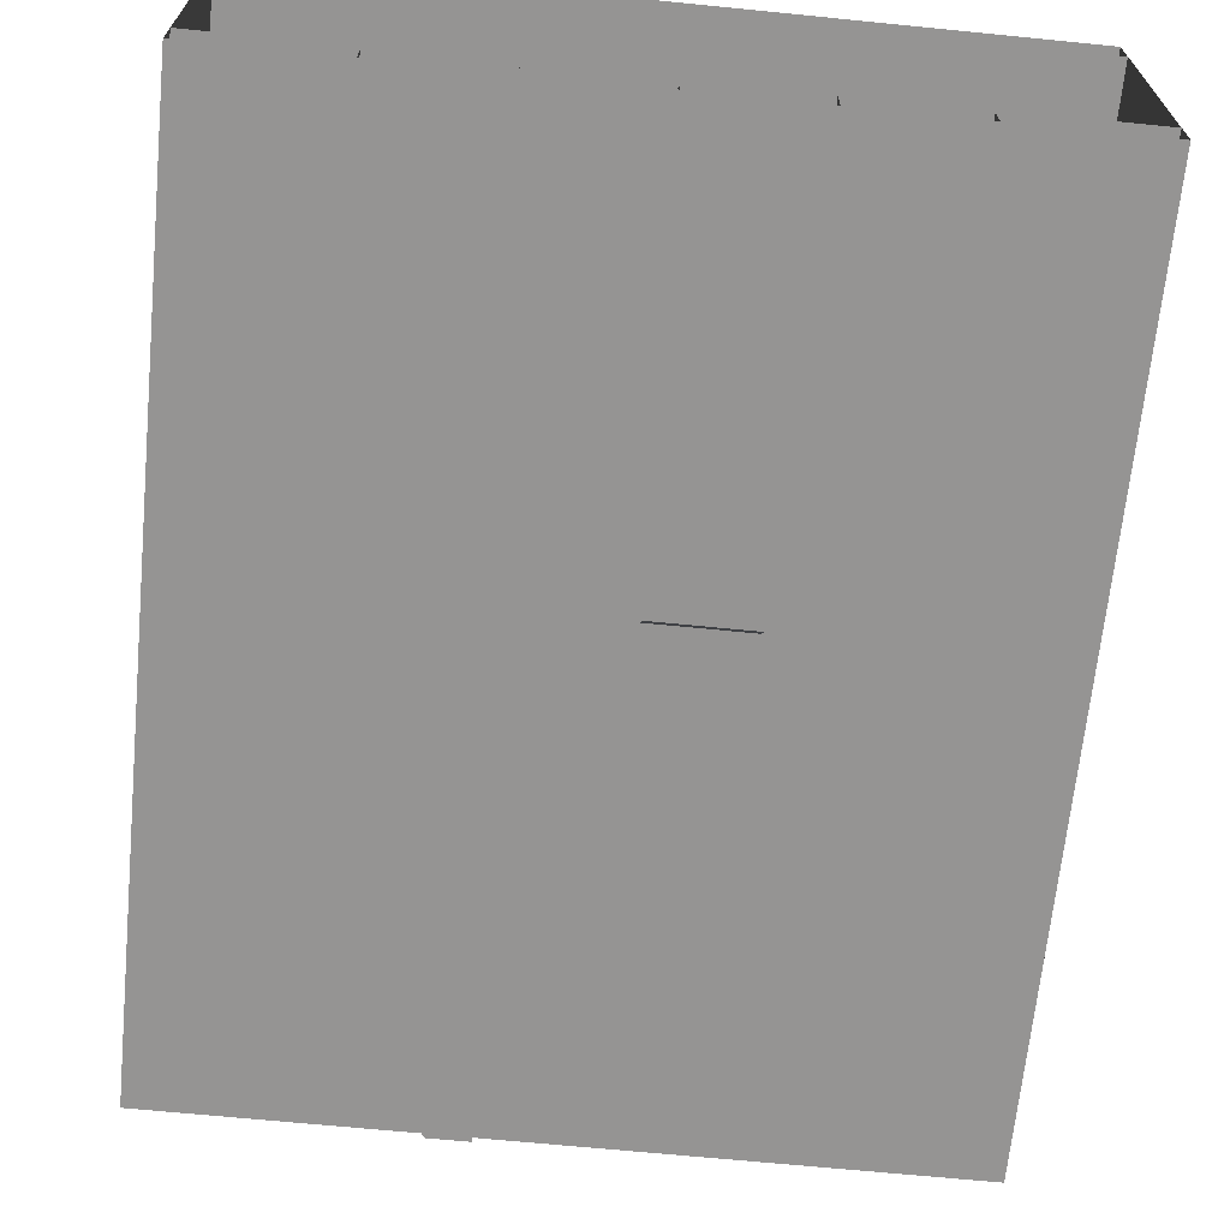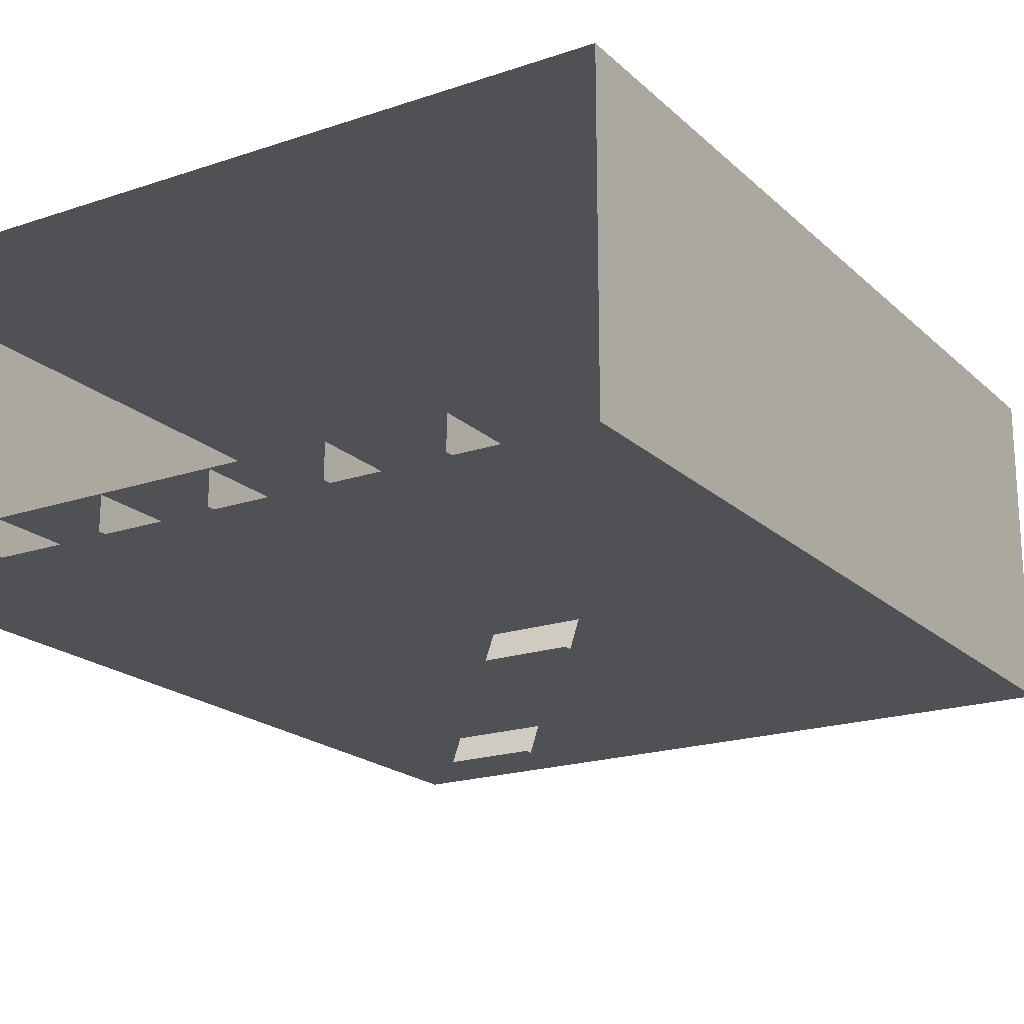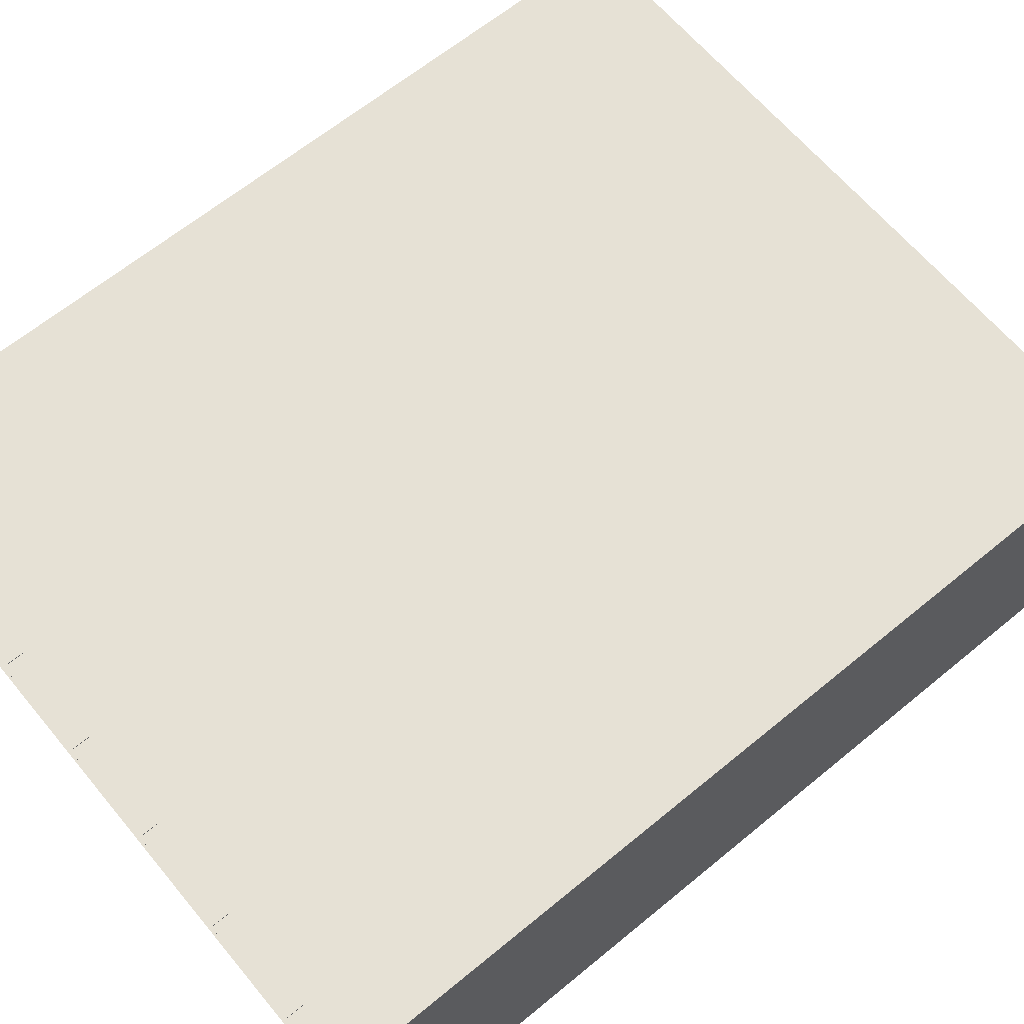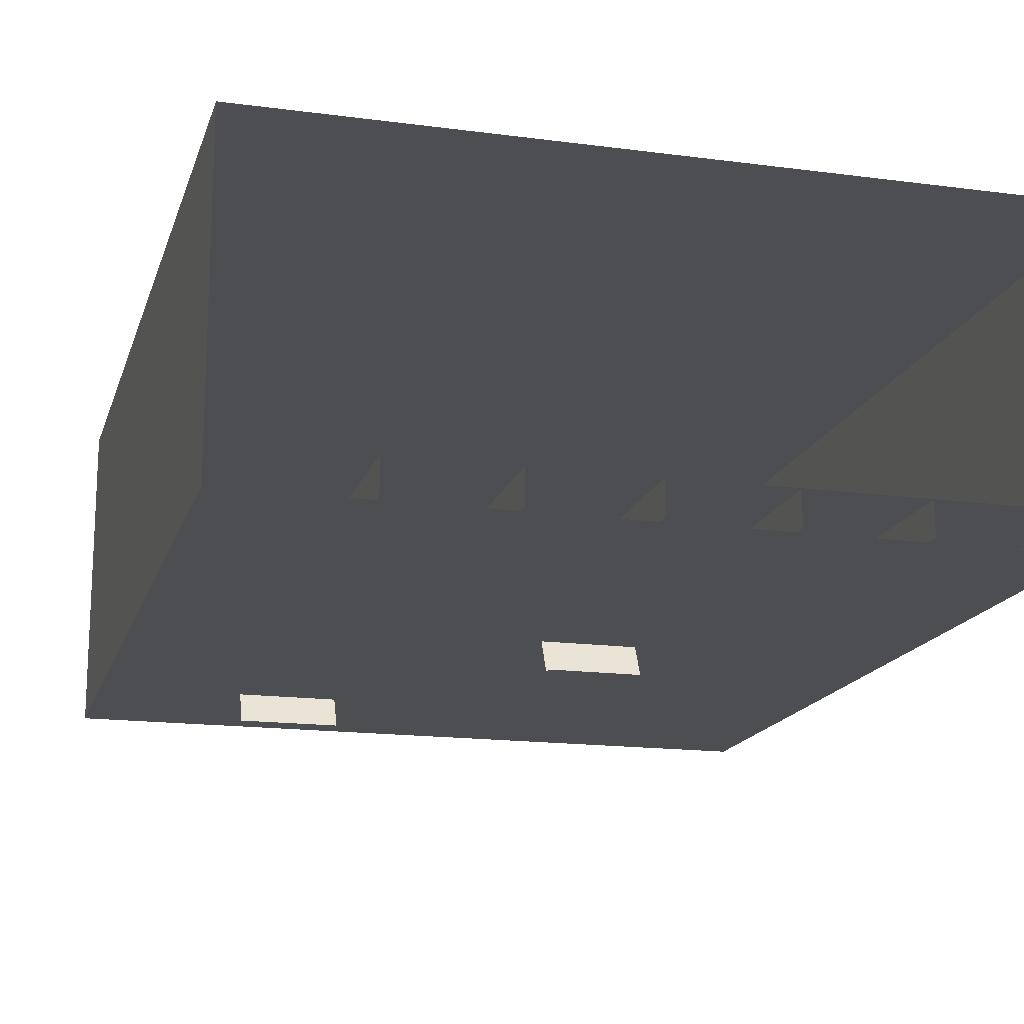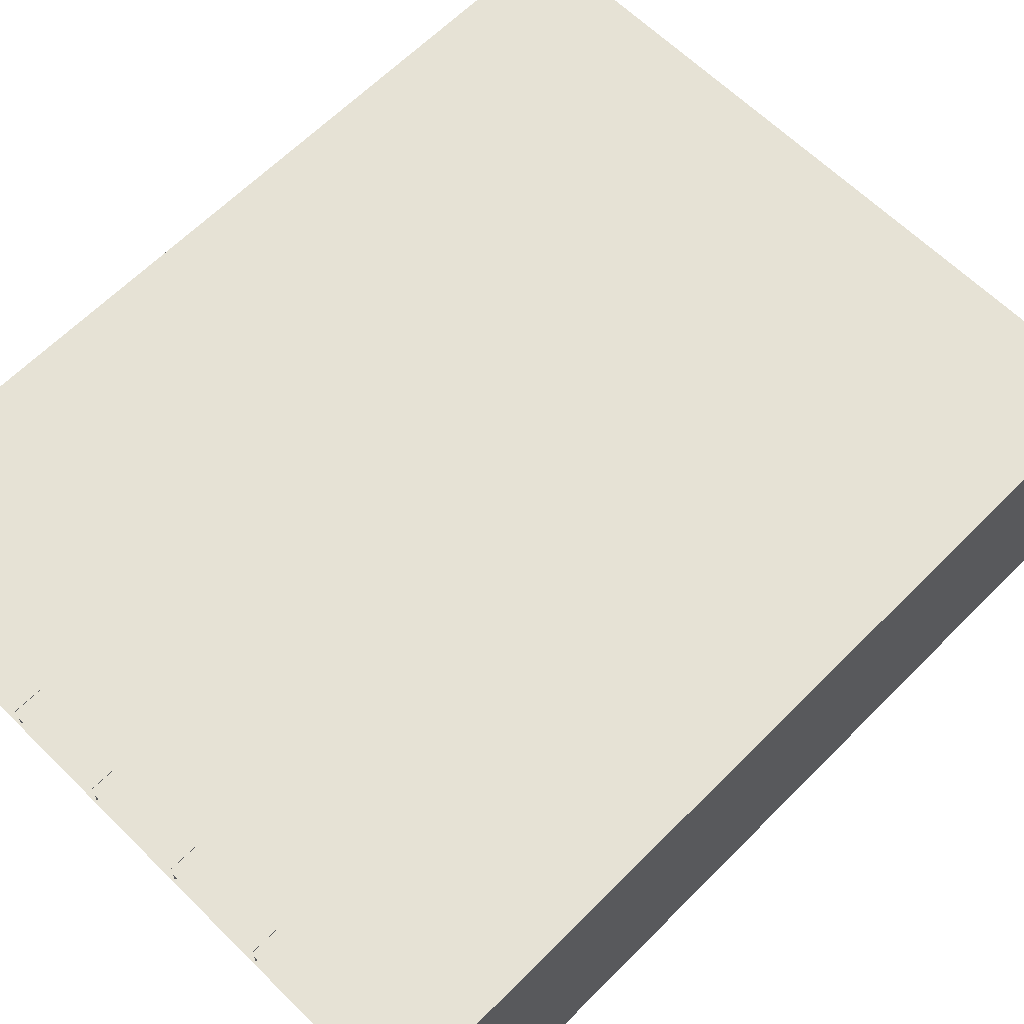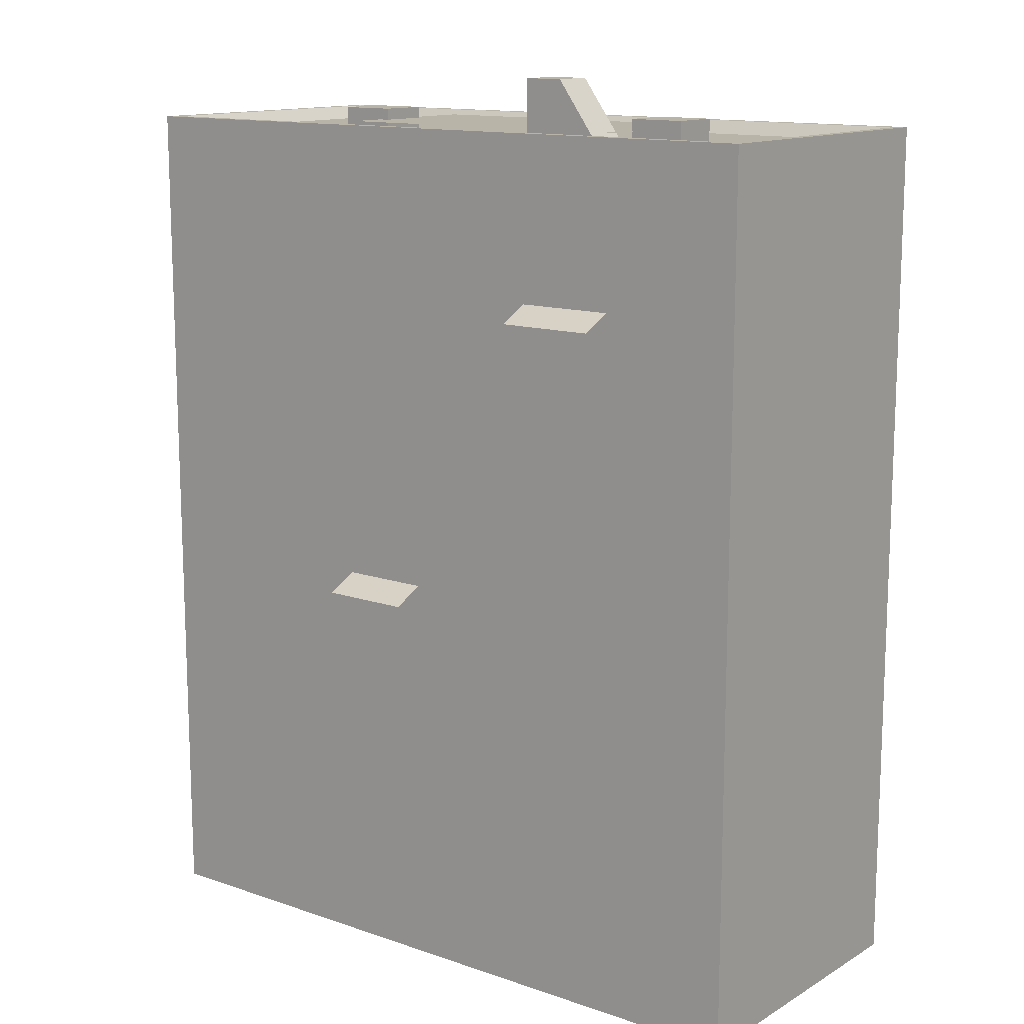
<metadata>
{"format":"obj","ext":"obj","renderer":"f3d","projection":"perspective","resolution":1024,"background":"white","views":[{"elev":-67.1,"azim":-5.7,"up":"+Z"},{"elev":-19.8,"azim":31.9,"up":"+Z"},{"elev":64.4,"azim":50.3,"up":"+Z"},{"elev":-16.5,"azim":-15.1,"up":"+Z"},{"elev":64.0,"azim":44.7,"up":"+Z"},{"elev":13.3,"azim":-142.2,"up":"+Y"}]}
</metadata>
<code>
o building1
g building1
v -0.2754 0.001989 -0.1052
v -0.2754 0.6193 -0.1052
v 0.274 0.6193 -0.1052
v 0.274 0.001989 -0.1052
v 0.07914 0.2919 -0.1296
v 0.009759 0.2919 -0.1296
v 0.009759 0.2986 -0.1296
v 0.07914 0.2986 -0.1296
v 0.009759 0.3129 -0.09982
v 0.07914 0.3129 -0.09982
v -0.09382 0.5227 -0.1296
v -0.1681 0.5227 -0.1296
v -0.1681 0.5294 -0.1296
v -0.09382 0.5294 -0.1296
v -0.1681 0.5437 -0.09982
v -0.09382 0.5437 -0.09982
v -0.2754 0.1563 -0.1052
v -0.2754 0.3107 -0.1052
v -0.2754 0.465 -0.1052
v 0.274 0.465 -0.1052
v 0.274 0.3107 -0.1052
v 0.274 0.1563 -0.1052
v -0.2754 0.465 -0.1052
v -0.2754 0.3107 -0.1052
v -0.2754 0.1563 -0.1052
v 0.274 0.1563 -0.1052
v 0.274 0.3107 -0.1052
v 0.274 0.465 -0.1052
v 0.274 0.6647 -0.1052
v 0.274 0.6647 0.1319
v 0.274 0.001989 0.1319
v 0.274 0.001989 -0.1052
v -0.2754 0.6189 -0.1052
v 0.274 0.6189 -0.1052
v -0.2605 0.6546 -0.09027
v 0.274 0.6647 -0.1052
v -0.2754 0.6189 0.1319
v 0.274 0.6189 0.1319
v -0.2754 0.6647 0.1319
v 0.274 0.6647 0.1319
v -0.2754 0.6647 -0.1052
v 0.2665 0.6647 -0.09773
v -0.2679 0.6647 0.1245
v 0.2665 0.6647 0.1245
v -0.2679 0.6647 -0.09773
v 0.2591 0.6546 -0.09027
v -0.2605 0.6546 0.117
v 0.2591 0.6546 0.117
v -0.2605 0.6546 0.01338
v 0.2591 0.6546 0.01338
v -0.2605 0.6546 -0.09027
v -0.2605 0.6546 -0.09027
v 0.274 0.6647 -0.1052
v -0.2754 0.6647 0.1319
v 0.274 0.6647 0.1319
v -0.2754 0.6647 -0.1052
v 0.2665 0.6647 -0.09773
v 0.2665 0.6647 -0.09773
v -0.2679 0.6647 0.1245
v -0.2679 0.6647 0.1245
v 0.2665 0.6647 0.1245
v 0.2665 0.6647 0.1245
v -0.2679 0.6647 -0.09773
v -0.2679 0.6647 -0.09773
v 0.2591 0.6546 -0.09027
v 0.2591 0.6546 -0.09027
v -0.2605 0.6546 0.117
v -0.2605 0.6546 0.117
v 0.2591 0.6546 0.117
v 0.2591 0.6546 0.117
v -0.2605 0.6546 0.01338
v -0.2605 0.6546 0.01338
v 0.2591 0.6546 0.01338
v 0.2591 0.6546 0.01338
v 0.1212 0.6542 -0.006042
v 0.165 0.6542 -0.006042
v 0.1212 0.6715 -0.006042
v 0.165 0.6715 -0.006042
v 0.1212 0.6542 0.03279
v 0.165 0.6542 0.03279
v 0.1212 0.6715 0.03279
v 0.165 0.6715 0.03279
v 0.1297 0.6627 0.08884
v 0.1297 0.6627 -0.03633
v -0.1243 0.6627 -0.03633
v -0.1243 0.6627 0.08884
v 0.0127 0.654 0.06617
v 0.0127 0.654 0.08923
v 0.0127 0.6689 0.06617
v 0.0127 0.6689 0.08923
v -0.007715 0.654 0.06617
v -0.007715 0.654 0.08923
v -0.007715 0.6689 0.06617
v -0.007715 0.6689 0.08923
v -0.1223 0.6544 -0.054
v -0.05762 0.6544 -0.054
v -0.08794 0.7013 -0.054
v -0.05762 0.7013 -0.054
v -0.1223 0.6544 -0.02243
v -0.05762 0.6544 -0.02243
v -0.08794 0.7013 -0.02243
v -0.05762 0.7013 -0.02243
v -0.1223 0.6544 -0.054
v -0.05762 0.6544 -0.054
v -0.08794 0.7013 -0.054
v -0.08794 0.7013 -0.054
v -0.05762 0.7013 -0.054
v -0.05762 0.7013 -0.054
v -0.1223 0.6544 -0.02243
v -0.05762 0.6544 -0.02243
v -0.08794 0.7013 -0.02243
v -0.08794 0.7013 -0.02243
v -0.05762 0.7013 -0.02243
v -0.05762 0.7013 -0.02243
v -0.2754 0.6647 -0.1052
v -0.2754 0.6647 0.1319
v -0.2754 0.001989 0.1319
v -0.2754 0.001989 -0.1052
v 0.274 0.001989 0.1039
v 0.274 0.6193 0.1039
v -0.2754 0.6193 0.1039
v -0.2754 0.001989 0.1039
v 0.274 0.1563 0.1039
v 0.274 0.3107 0.1039
v 0.274 0.465 0.1039
v -0.2754 0.465 0.1039
v -0.2754 0.3107 0.1039
v -0.2754 0.1563 0.1039
v 0.274 0.1563 0.1039
v 0.274 0.3107 0.1039
v 0.274 0.465 0.1039
v -0.2754 0.465 0.1039
v -0.2754 0.3107 0.1039
v -0.2754 0.1563 0.1039
v -0.1633 0.6542 -0.006042
v -0.1194 0.6542 -0.006042
v -0.1633 0.6715 -0.006042
v -0.1194 0.6715 -0.006042
v -0.1633 0.6542 0.03279
v -0.1194 0.6542 0.03279
v -0.1633 0.6715 0.03279
v -0.1194 0.6715 0.03279
v -0.2754 0.001989 -0.07734
v -0.2754 0.6193 -0.07734
v 0.274 0.6193 -0.07734
v 0.274 0.001989 -0.07734
v -0.2754 0.1563 -0.07734
v -0.2754 0.3107 -0.07734
v -0.2754 0.465 -0.07734
v 0.274 0.465 -0.07734
v 0.274 0.3107 -0.07734
v 0.274 0.1563 -0.07734
v -0.2754 0.1563 -0.07734
v -0.2754 0.3107 -0.07734
v -0.2754 0.465 -0.07734
v 0.274 0.465 -0.07734
v 0.274 0.3107 -0.07734
v 0.274 0.1563 -0.07734
v 0.172 0.6312 -0.1017
v 0.172 0.003402 -0.07651
v 0.172 0.003402 -0.1017
v 0.172 0.6312 -0.07651
v 0.08578 0.6312 -0.1017
v 0.08578 0.6312 -0.07651
v 0.08578 0.003402 -0.07651
v 0.08578 0.003402 -0.1017
v -0.000832 0.6312 -0.1017
v -0.000832 0.6312 -0.07651
v -0.000832 0.003402 -0.07651
v -0.000832 0.003402 -0.1017
v -0.08703 0.6312 -0.1017
v -0.08703 0.6312 -0.07651
v -0.08703 0.003402 -0.07651
v -0.08703 0.003402 -0.1017
v -0.1732 0.6312 -0.1017
v -0.1732 0.6312 -0.07651
v -0.1732 0.003402 -0.07651
v -0.1732 0.003402 -0.1017
v 0.08717 0.4266 -0.1049
v 0.08717 0.4441 -0.1049
v 0.1693 0.4441 -0.1049
v 0.1693 0.4266 -0.1049
v -0.1724 0.2716 -0.1049
v -0.1724 0.2891 -0.1049
v -0.08935 0.2891 -0.1049
v -0.08935 0.2716 -0.1049
v 0.000819 0.1167 -0.1049
v 0.000819 0.1343 -0.1049
v 0.08294 0.1343 -0.1049
v 0.08294 0.1167 -0.1049
v 0.274 0.001989 0.1319
v 0.274 0.6193 0.1319
v -0.2754 0.6193 0.1319
v -0.2754 0.001989 0.1319
v 0.274 0.1563 0.1319
v 0.274 0.3107 0.1319
v 0.274 0.465 0.1319
v -0.2754 0.465 0.1319
v -0.2754 0.3107 0.1319
v -0.2754 0.1563 0.1319
v 0.274 0.1563 0.1319
v 0.274 0.3107 0.1319
v 0.274 0.465 0.1319
v -0.2754 0.465 0.1319
v -0.2754 0.3107 0.1319
v -0.2754 0.1563 0.1319
f 1 25 22
f 1 22 4
f 5 6 7
f 5 7 8
f 8 7 9
f 8 9 10
f 11 12 13
f 11 13 14
f 14 13 15
f 14 15 16
f 24 21 26
f 24 26 17
f 23 20 27
f 23 27 18
f 2 3 28
f 2 28 19
f 29 30 31
f 29 31 32
f 30 29 32
f 30 32 31
f 33 56 36
f 33 36 34
f 37 38 55
f 37 55 39
f 50 62 70
f 58 63 51
f 58 51 66
f 52 71 74
f 52 74 65
f 41 54 59
f 41 59 45
f 54 40 44
f 54 44 59
f 40 53 42
f 40 42 44
f 53 41 45
f 53 45 42
f 49 64 35
f 43 61 48
f 43 48 67
f 47 69 73
f 47 73 72
f 46 57 50
f 50 57 62
f 68 60 49
f 49 60 64
f 75 77 78
f 75 78 76
f 79 80 82
f 79 82 81
f 75 79 81
f 75 81 77
f 76 78 82
f 76 82 80
f 77 81 82
f 77 82 78
f 83 84 85
f 83 85 86
f 87 89 90
f 87 90 88
f 91 92 94
f 91 94 93
f 87 91 93
f 87 93 89
f 88 90 94
f 88 94 92
f 89 93 94
f 89 94 90
f 103 97 98
f 103 98 96
f 99 110 113
f 99 113 112
f 95 109 101
f 95 101 106
f 104 107 102
f 104 102 100
f 105 111 114
f 105 114 108
f 115 116 117
f 115 117 118
f 116 115 118
f 116 118 117
f 119 129 128
f 119 128 122
f 130 127 134
f 130 134 123
f 131 126 133
f 131 133 124
f 120 121 132
f 120 132 125
f 135 137 138
f 135 138 136
f 139 140 142
f 139 142 141
f 135 139 141
f 135 141 137
f 136 138 142
f 136 142 140
f 137 141 142
f 137 142 138
f 143 153 152
f 143 152 146
f 154 151 158
f 154 158 147
f 155 150 157
f 155 157 148
f 144 145 156
f 144 156 149
f 159 162 160
f 159 160 161
f 159 161 160
f 159 160 162
f 163 164 165
f 163 165 166
f 163 166 165
f 163 165 164
f 167 168 169
f 167 169 170
f 167 170 169
f 167 169 168
f 171 172 173
f 171 173 174
f 171 174 173
f 171 173 172
f 175 176 177
f 175 177 178
f 175 178 177
f 175 177 176
f 179 180 181
f 179 181 182
f 183 184 185
f 183 185 186
f 187 188 189
f 187 189 190
f 191 201 200
f 191 200 194
f 202 199 206
f 202 206 195
f 203 198 205
f 203 205 196
f 192 193 204
f 192 204 197

</code>
